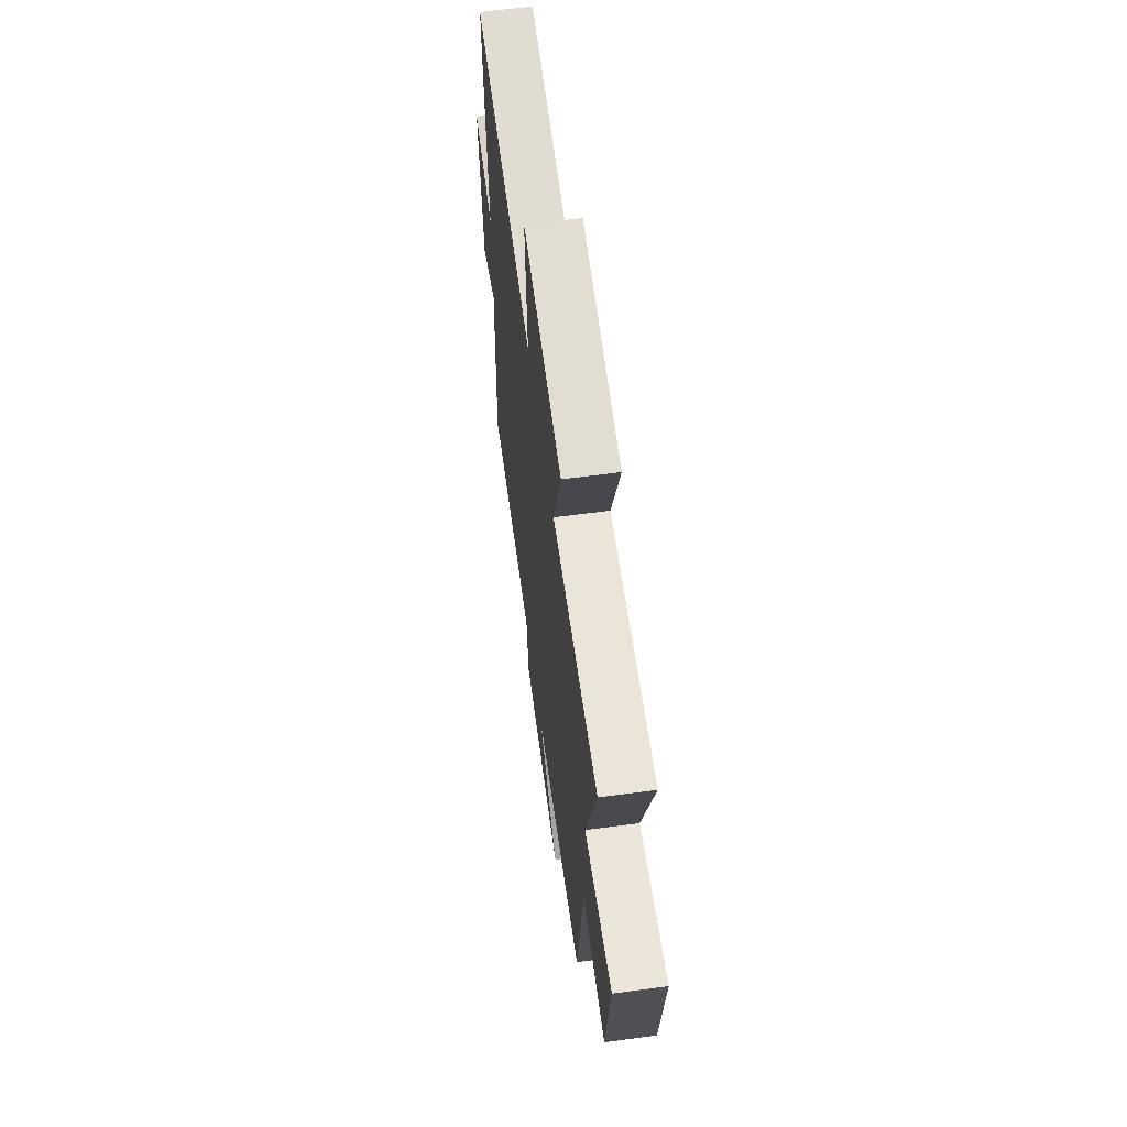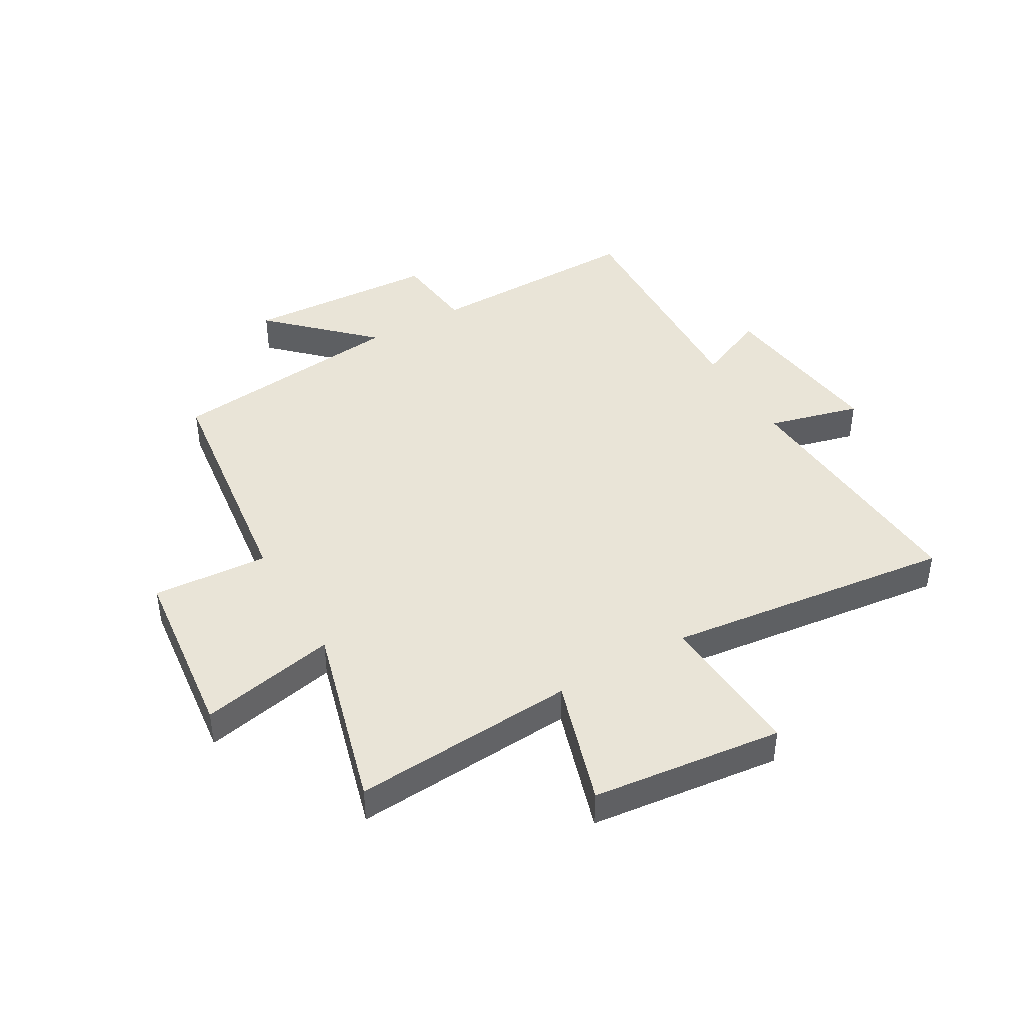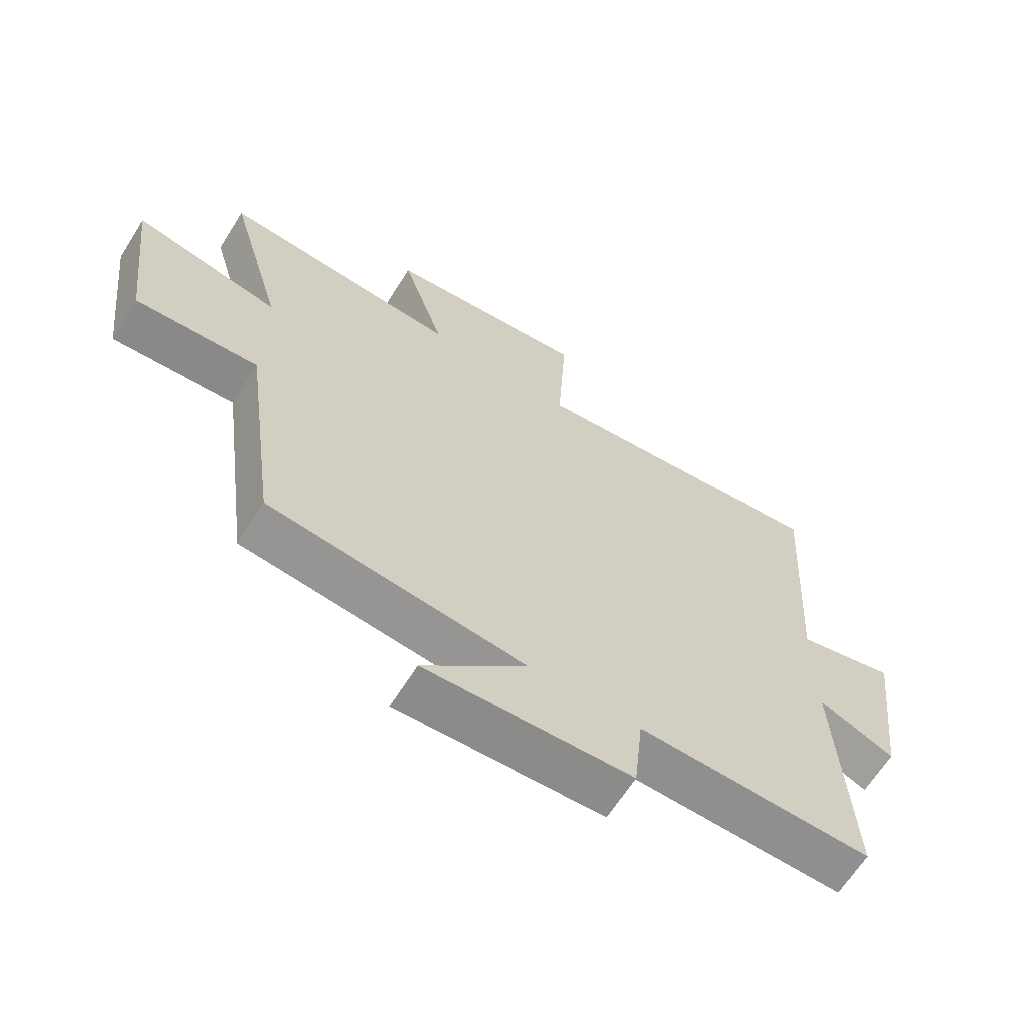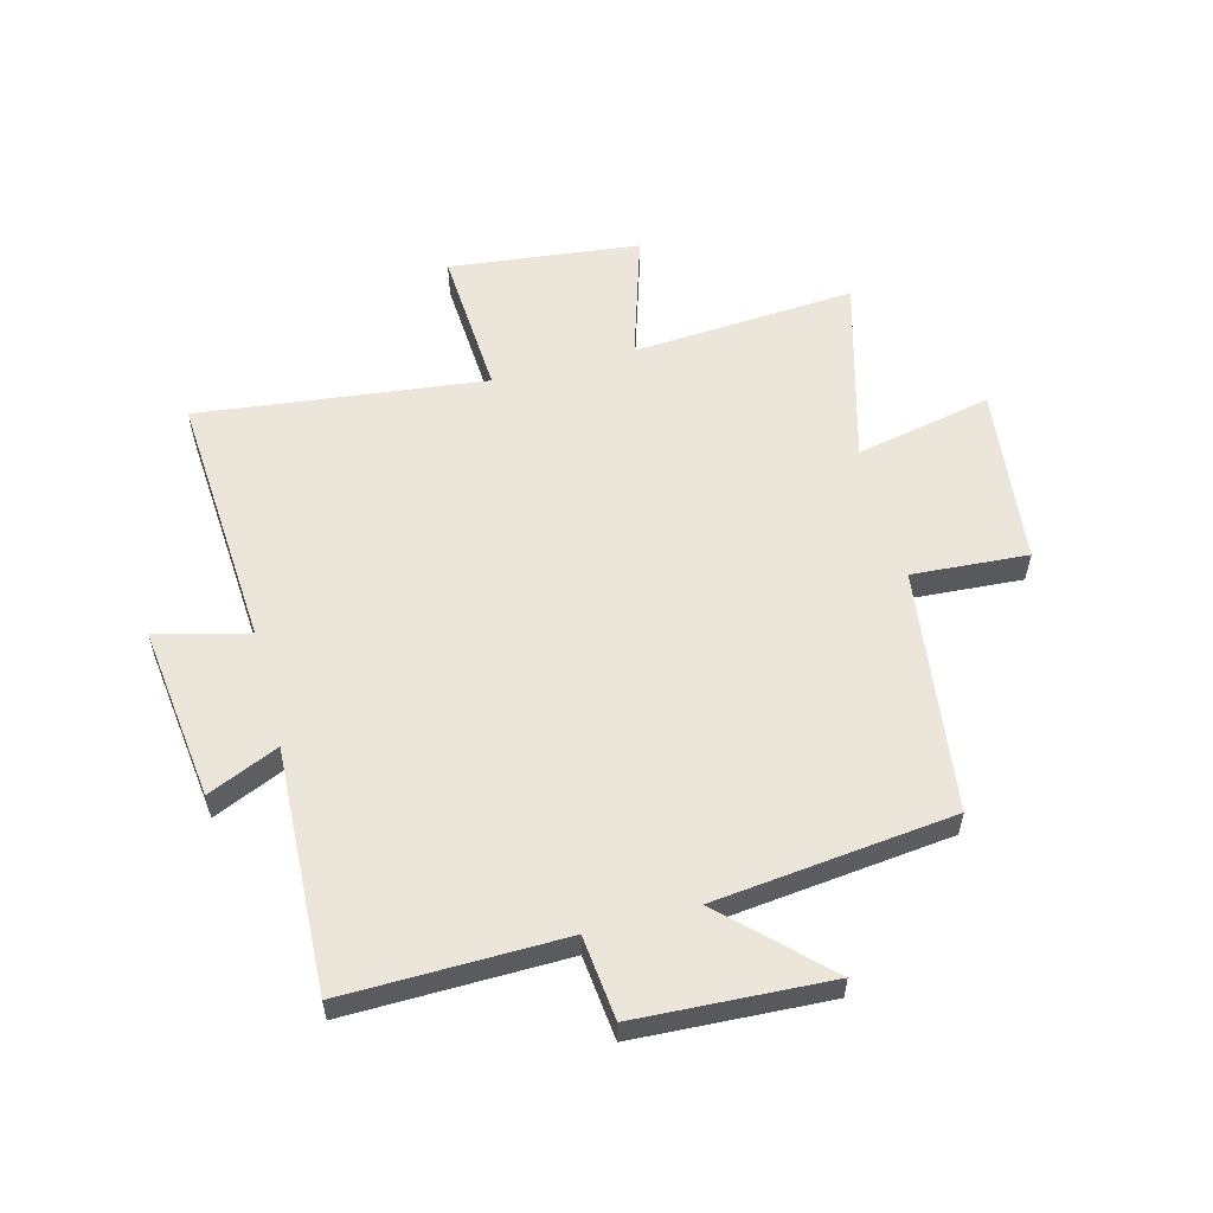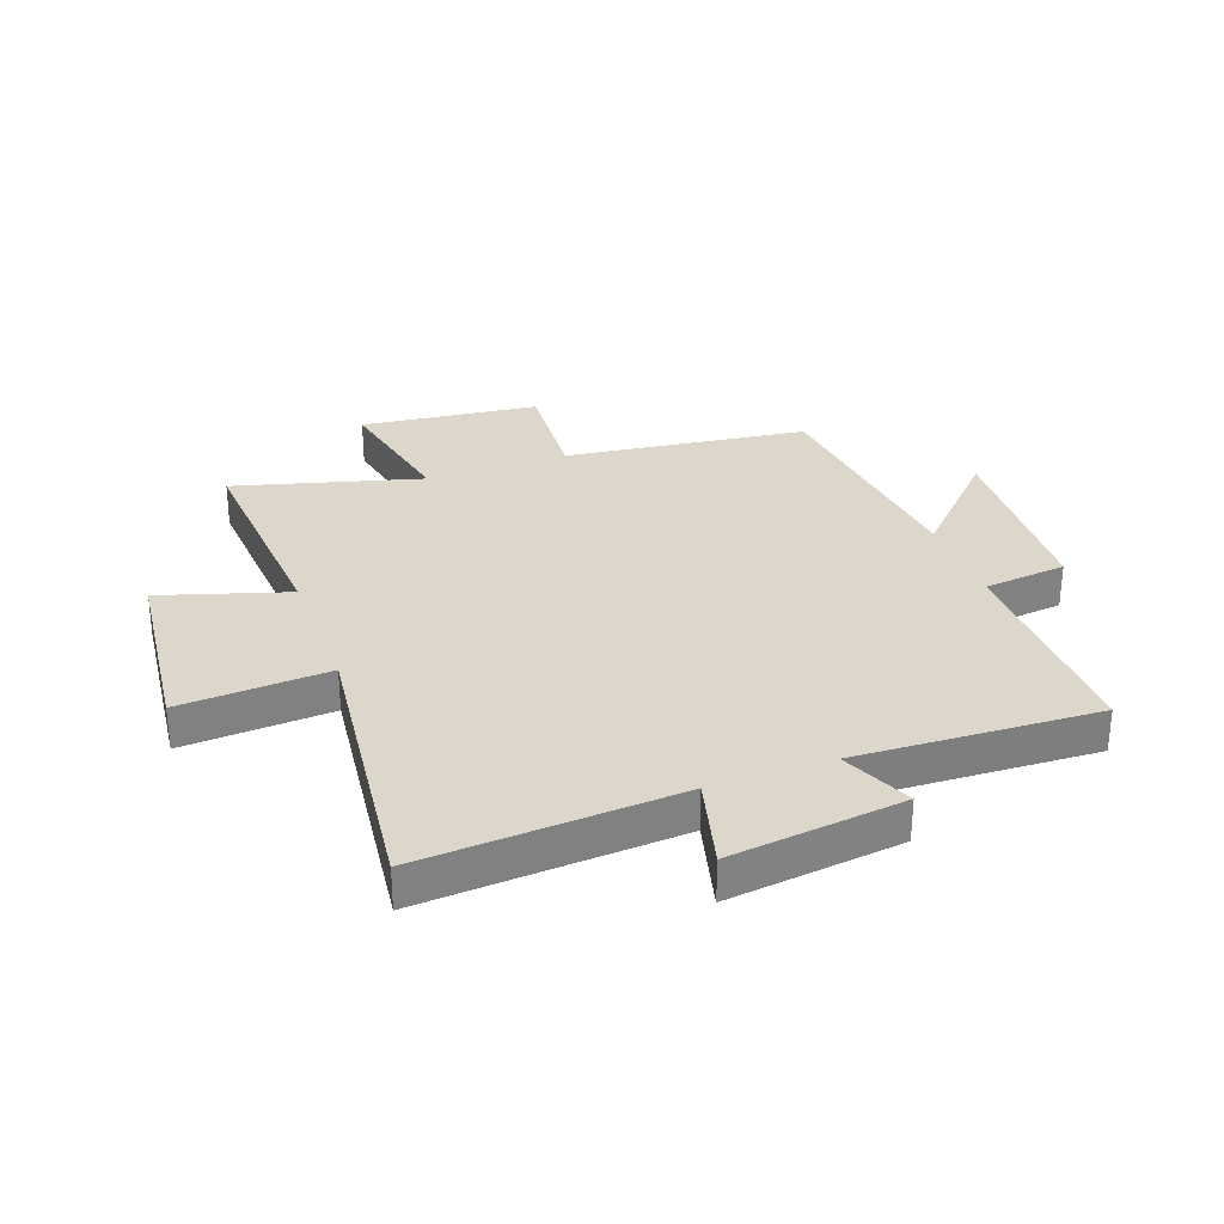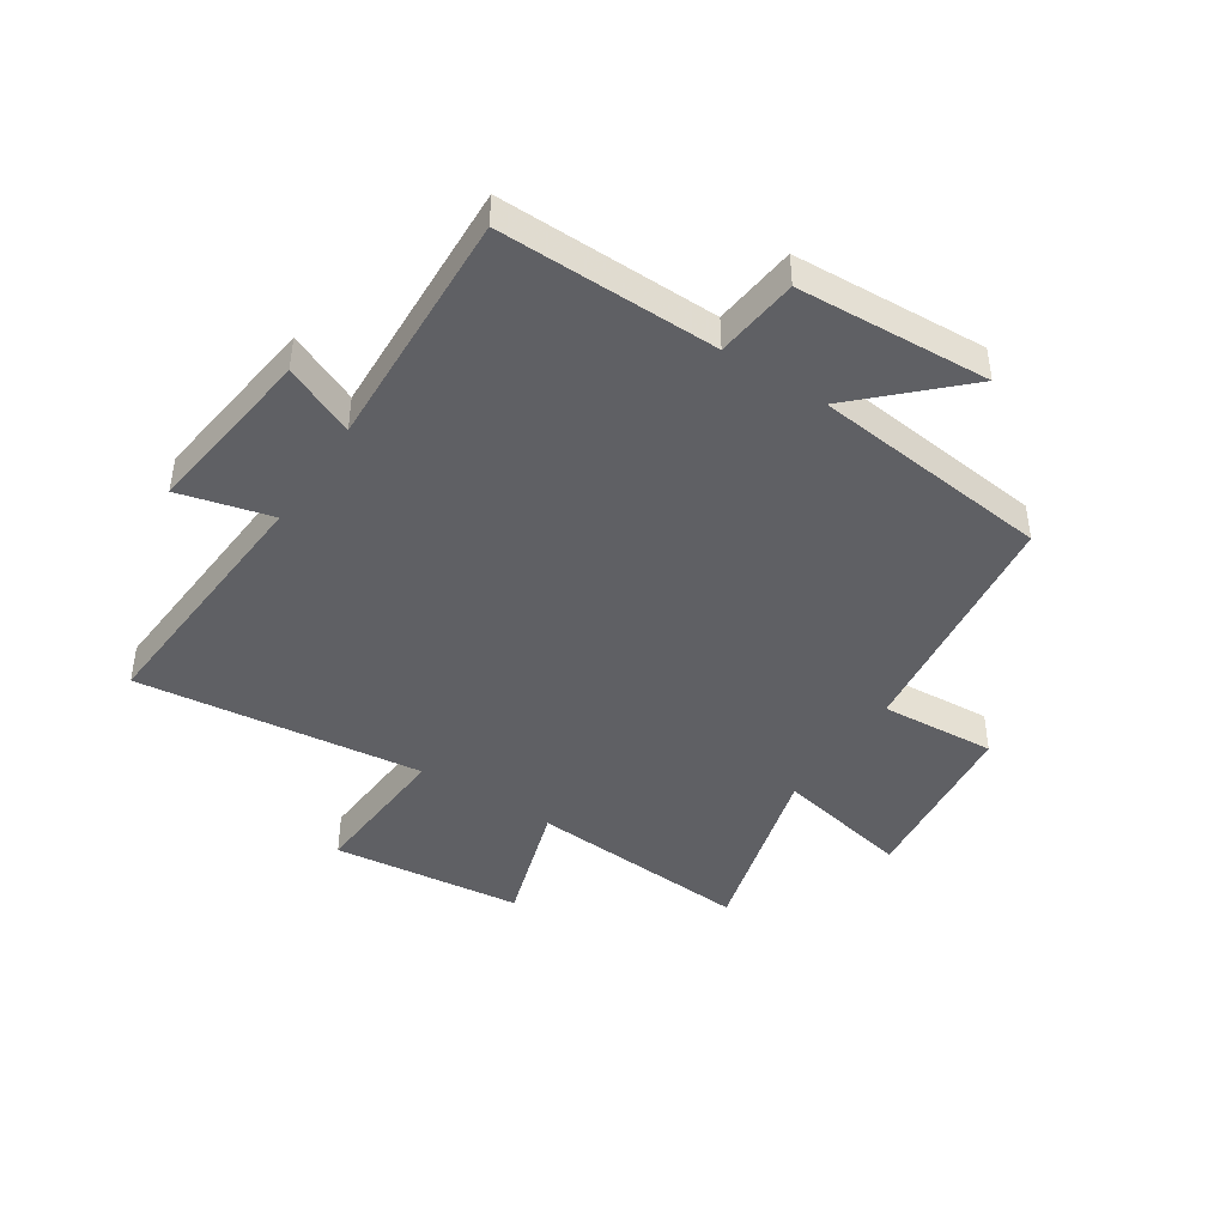
<metadata>
{"format":"obj","ext":"obj","renderer":"f3d","projection":"perspective","resolution":1024,"background":"white","views":[{"elev":62.6,"azim":-97.7,"up":"+Z"},{"elev":42.9,"azim":-30.2,"up":"+Y"},{"elev":-65.1,"azim":-32.2,"up":"+Z"},{"elev":57.1,"azim":165.1,"up":"+Y"},{"elev":30.5,"azim":69.8,"up":"+Y"},{"elev":-43.7,"azim":146.6,"up":"+Y"}]}
</metadata>
<code>
v 0.52 0.07 -0.505
v 0.145 0.07 -0.5
v 0.13 0.07 -0.643
v -0.2 0.07 -0.661
v -0.035 0.07 -0.5
v -0.445 0.07 -0.455
v -0.5 0.07 -0.038
v -0.698 0.07 -0.052
v -0.734 0.07 0.254
v -0.5 0.07 0.206
v -0.589 0.07 0.526
v -0.206 0.07 0.5
v -0.275 0.07 0.718
v 0.051 0.07 0.756
v 0.036 0.07 0.5
v 0.528 0.07 0.56
v 0.5 0.07 0.117
v 0.658 0.07 0.158
v 0.622 0.07 -0.142
v 0.5 0.07 -0.089
v 0.52 0 -0.505
v 0.145 0 -0.5
v 0.13 0 -0.643
v -0.2 0 -0.661
v -0.035 0 -0.5
v -0.445 0 -0.455
v -0.5 0 -0.038
v -0.698 0 -0.052
v -0.734 0 0.254
v -0.5 0 0.206
v -0.589 0 0.526
v -0.206 0 0.5
v -0.275 0 0.718
v 0.051 0 0.756
v 0.036 0 0.5
v 0.528 0 0.56
v 0.5 0 0.117
v 0.658 0 0.158
v 0.622 0 -0.142
v 0.5 0 -0.089
f 17 18 19 20
f 15 16 17
f 15 17 20
f 12 13 14 15
f 20 1 2
f 15 20 2
f 12 15 2
f 12 2 3
f 11 12 3
f 10 11 3
f 7 8 9 10
f 5 6 7 10
f 3 4 5
f 3 5 10
f 40 39 38 37
f 37 36 35
f 40 37 35
f 35 34 33 32
f 22 21 40
f 22 40 35
f 22 35 32
f 23 22 32
f 23 32 31
f 23 31 30
f 30 29 28 27
f 30 27 26 25
f 25 24 23
f 30 25 23
f 1 21 22 2
f 2 22 23 3
f 3 23 24 4
f 4 24 25 5
f 5 25 26 6
f 6 26 27 7
f 7 27 28 8
f 8 28 29 9
f 9 29 30 10
f 10 30 31 11
f 11 31 32 12
f 12 32 33 13
f 13 33 34 14
f 14 34 35 15
f 15 35 36 16
f 16 36 37 17
f 17 37 38 18
f 18 38 39 19
f 19 39 40 20
f 20 40 21 1

</code>
